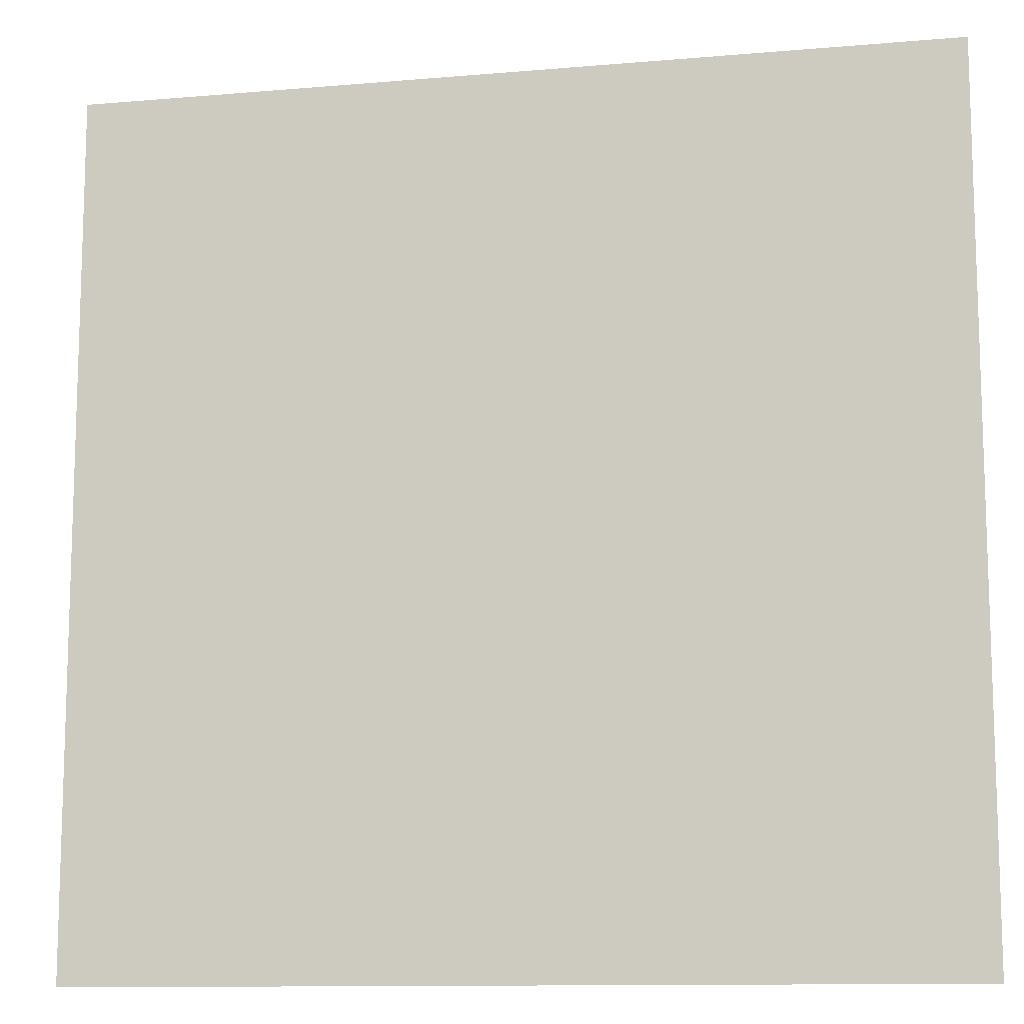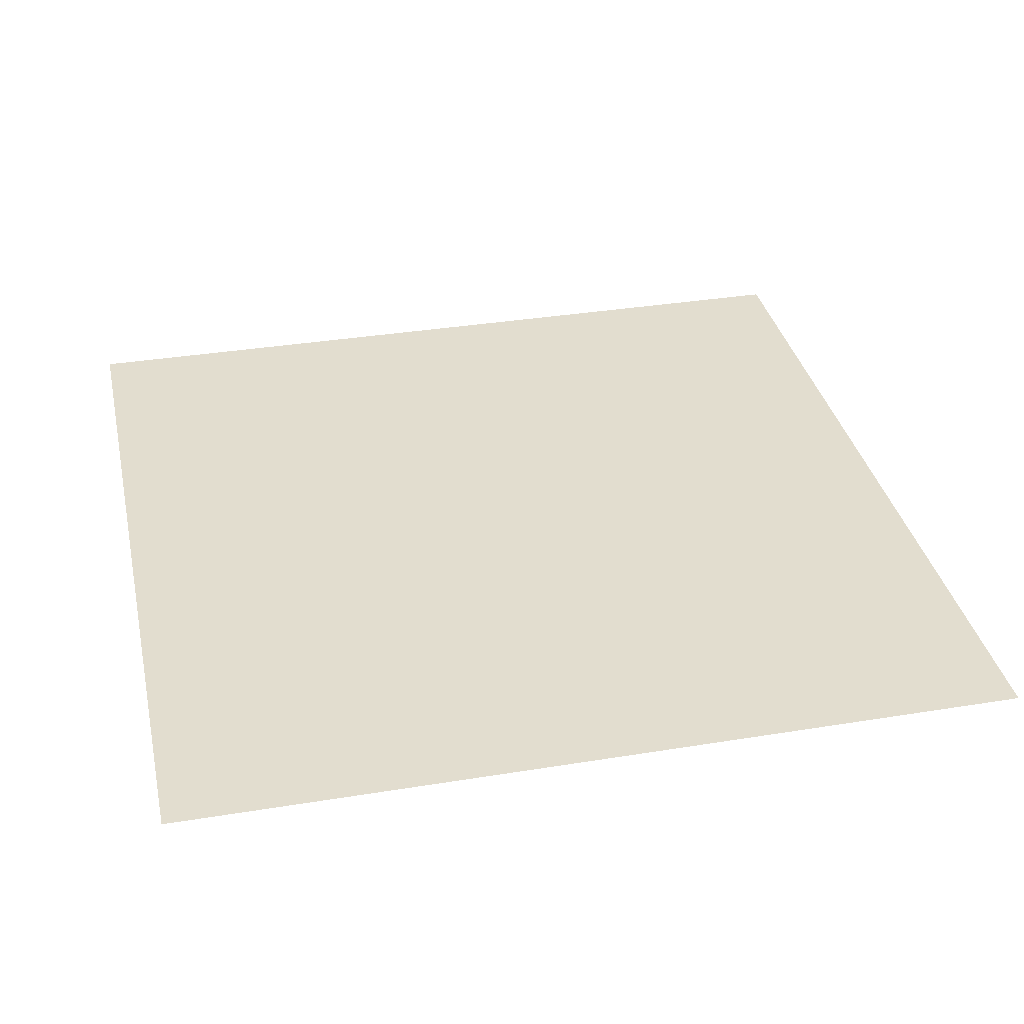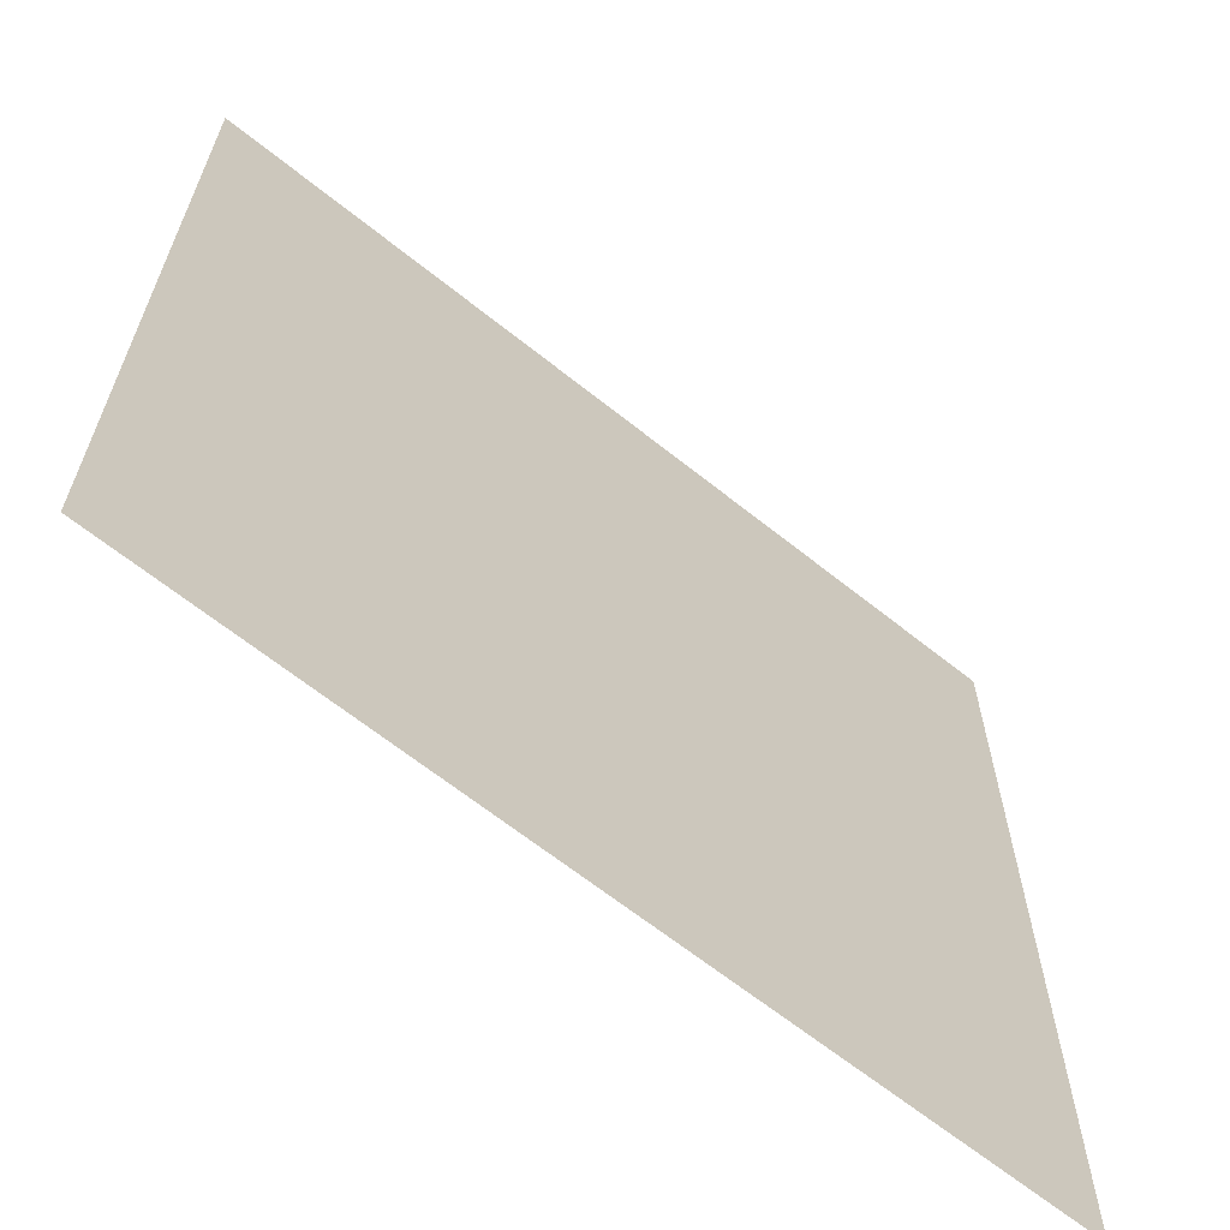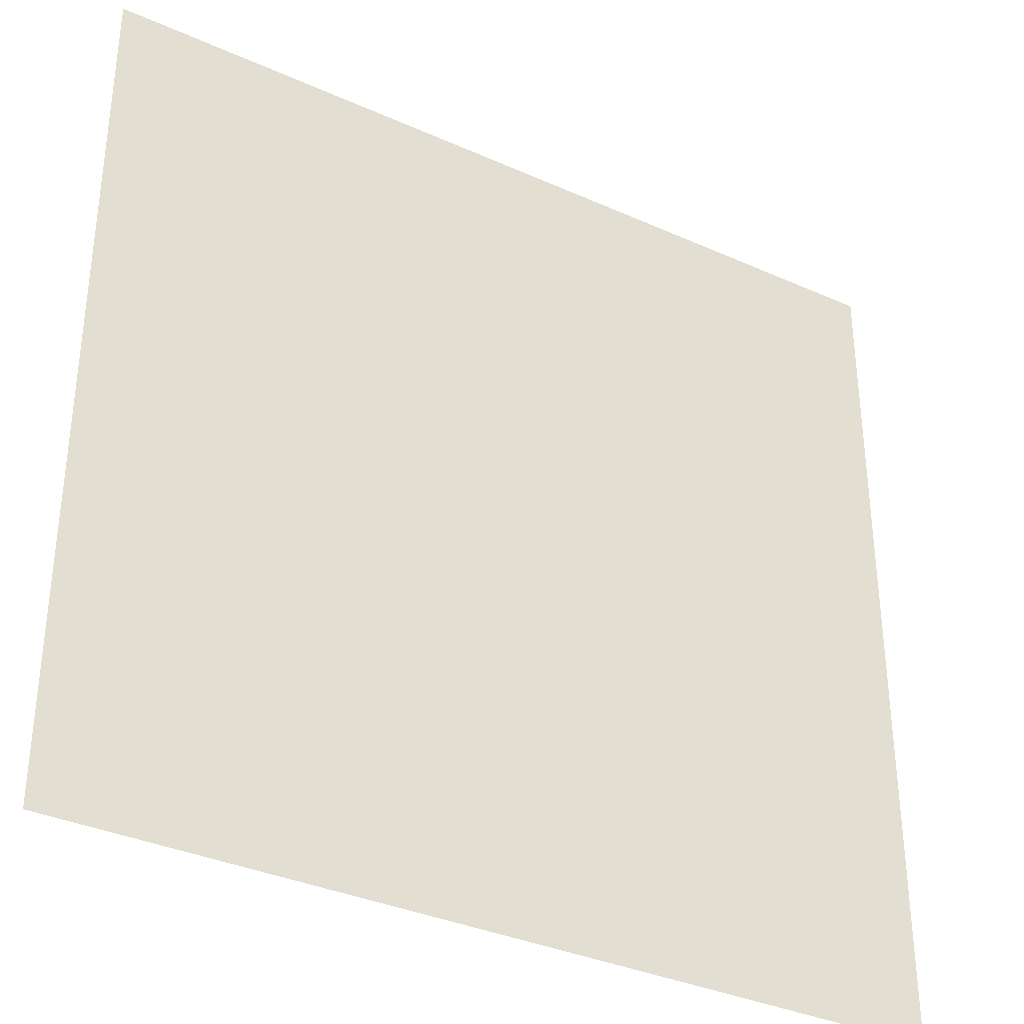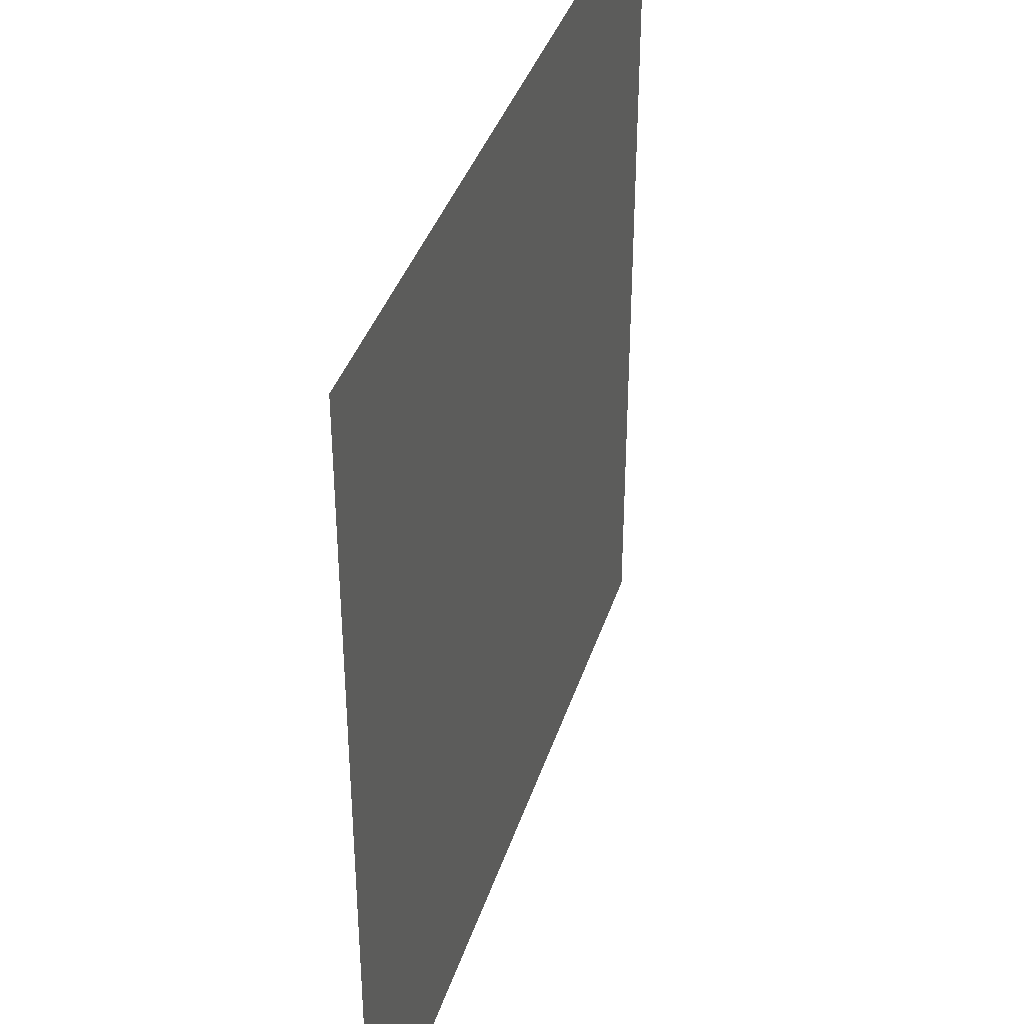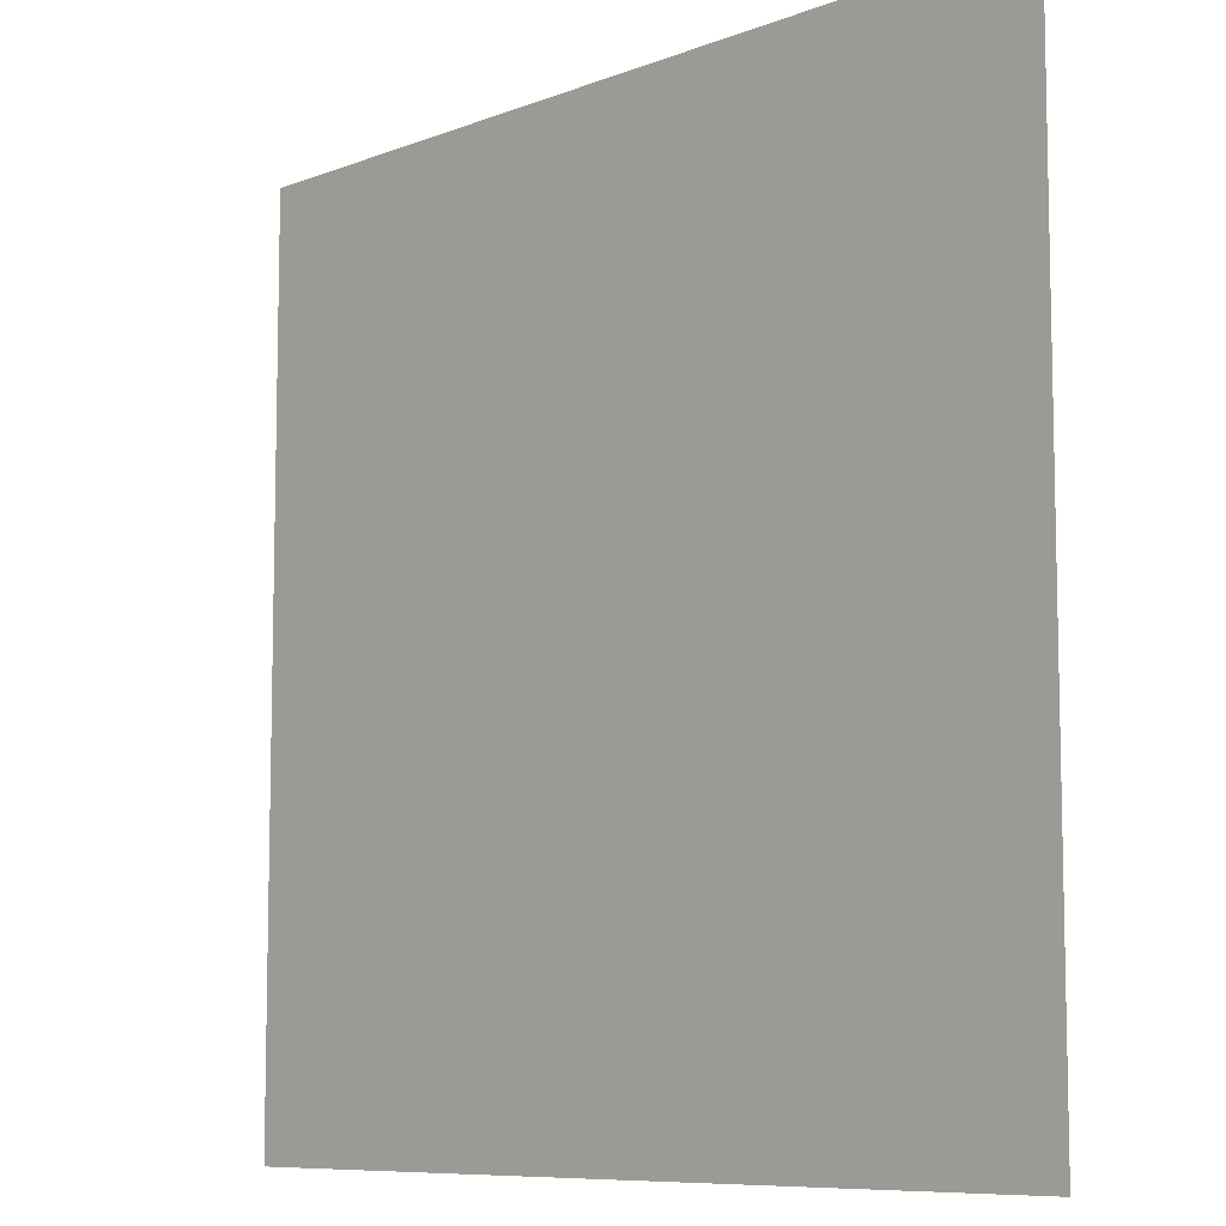
<metadata>
{"format":"obj","ext":"obj","renderer":"f3d","projection":"perspective","resolution":1024,"background":"white","views":[{"elev":-11.6,"azim":11.8,"up":"+Z"},{"elev":34.9,"azim":-12.3,"up":"+Y"},{"elev":-64.9,"azim":141.1,"up":"+Z"},{"elev":-35.2,"azim":149.2,"up":"+Z"},{"elev":38.4,"azim":107.1,"up":"+Z"},{"elev":-8.5,"azim":-133.7,"up":"+Z"}]}
</metadata>
<code>
v 3 -5.668e-06 3
v -7.346e-06 -4.925e-06 -4.076e-06
v -8.513e-06 -5.668e-06 3
v 3 -4.925e-06 -3.532e-06
g floor_3x3m_44_9144_120
f 1 3 2
f 2 4 1

</code>
